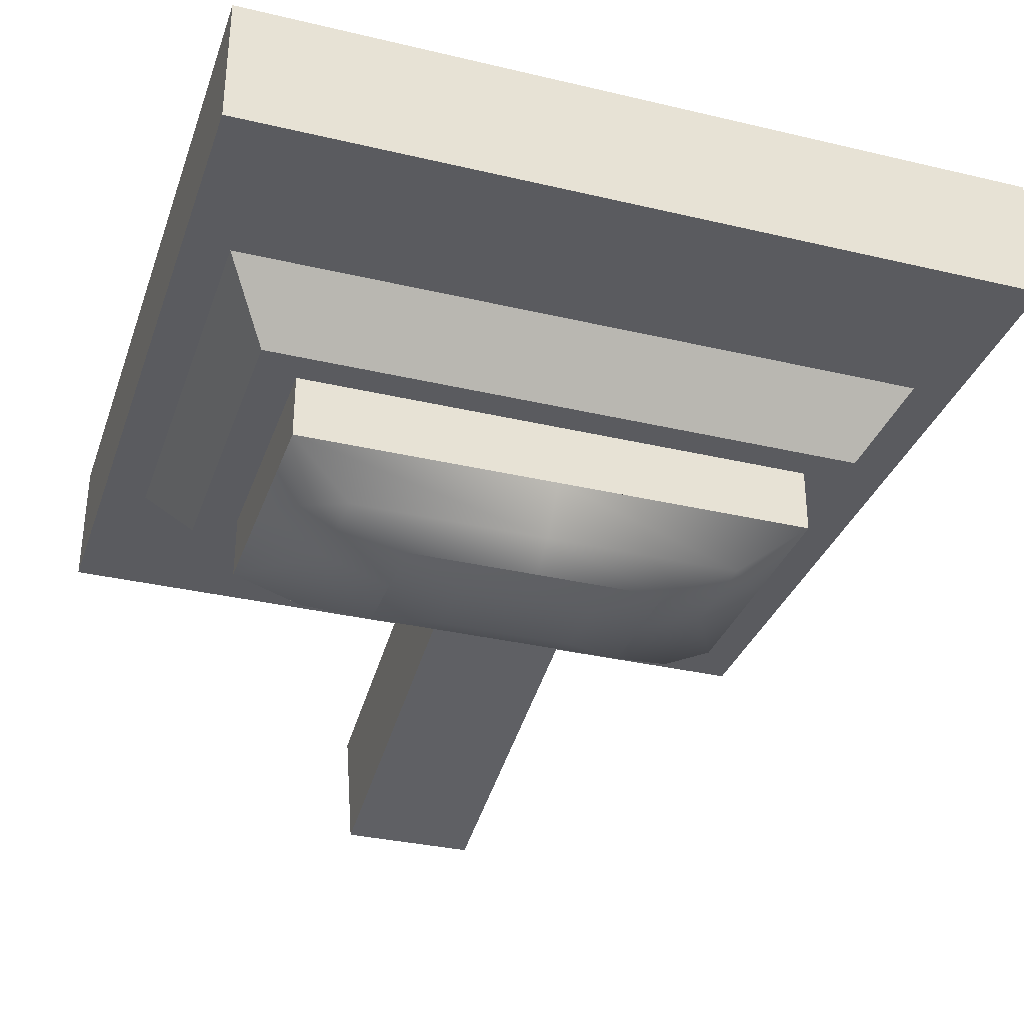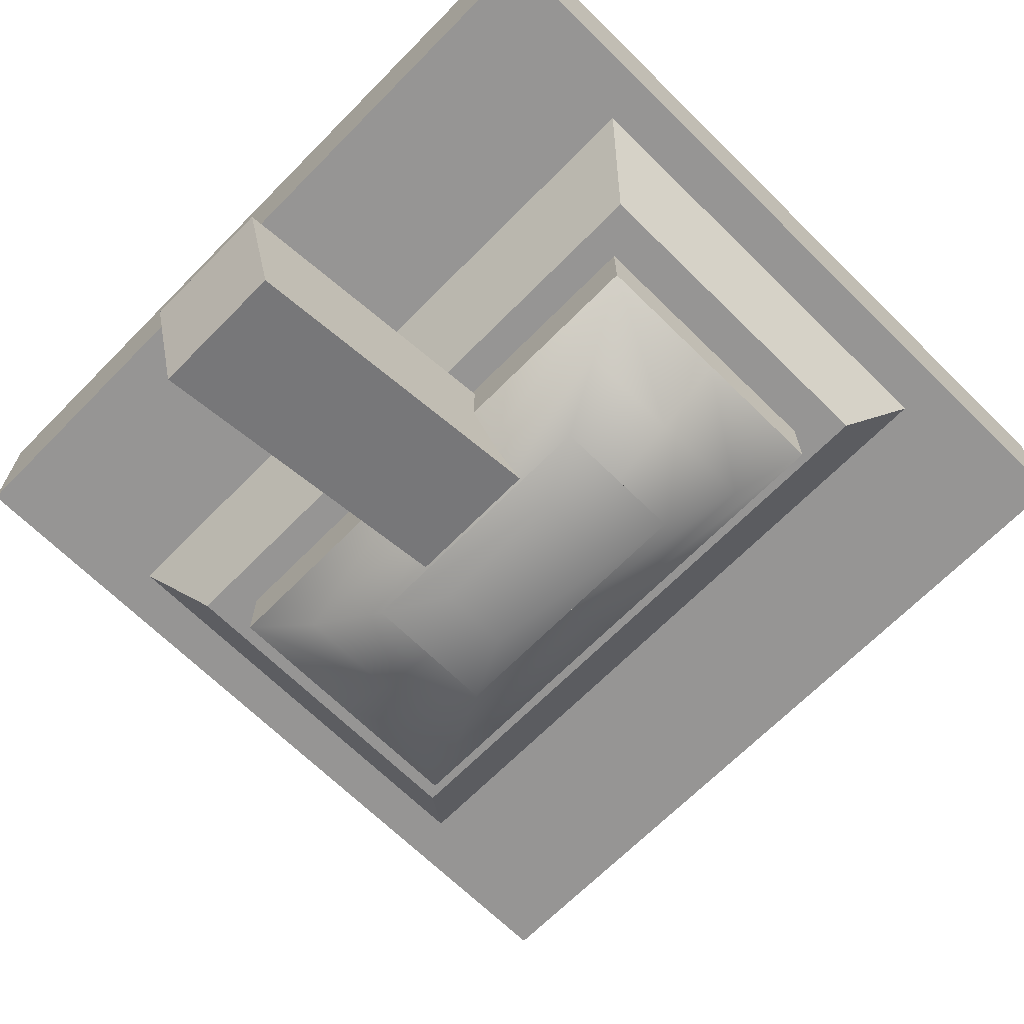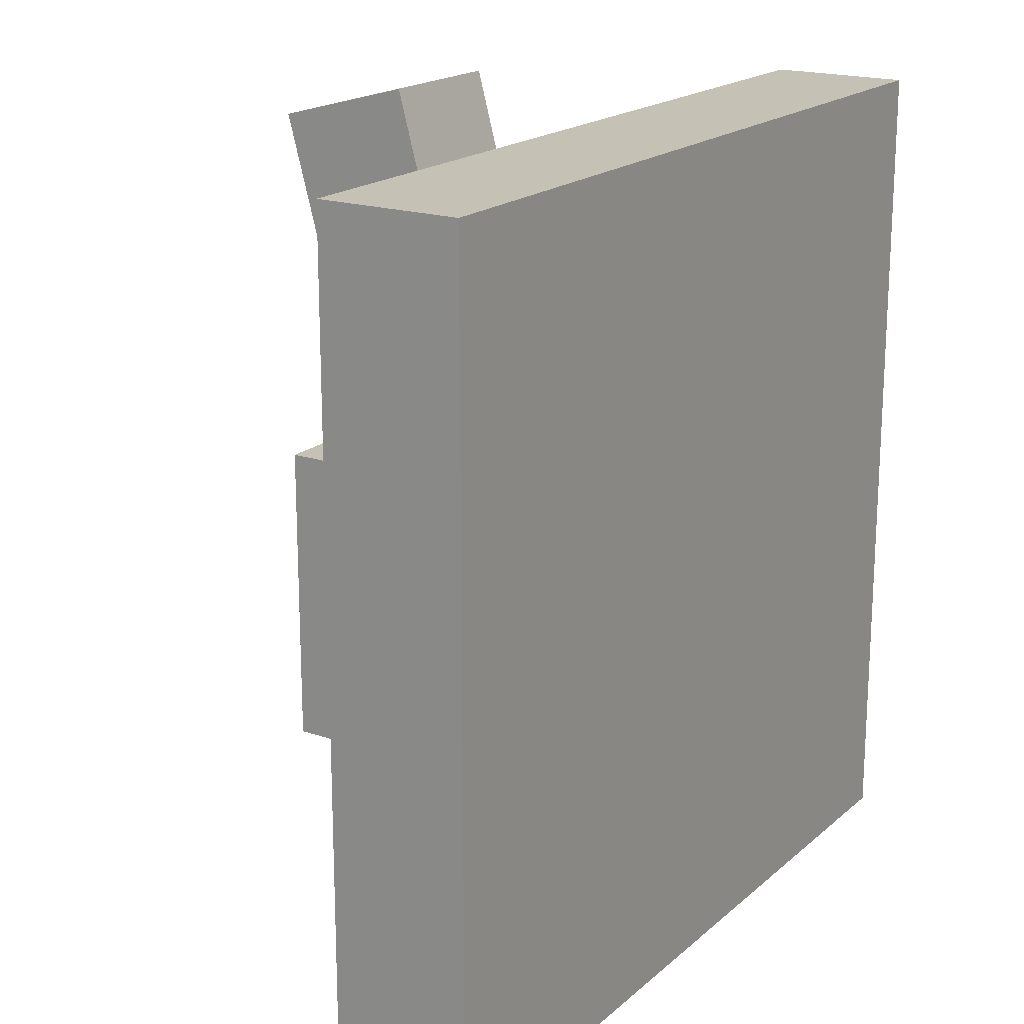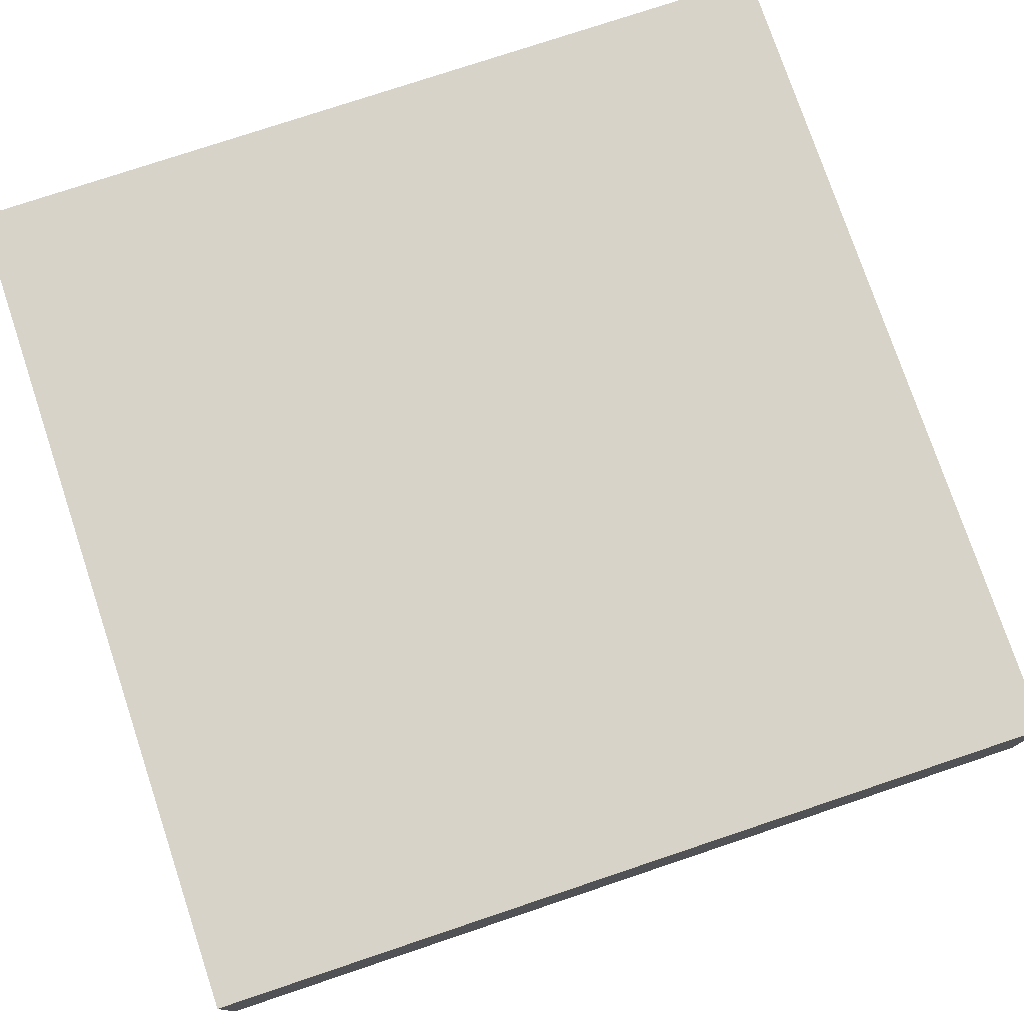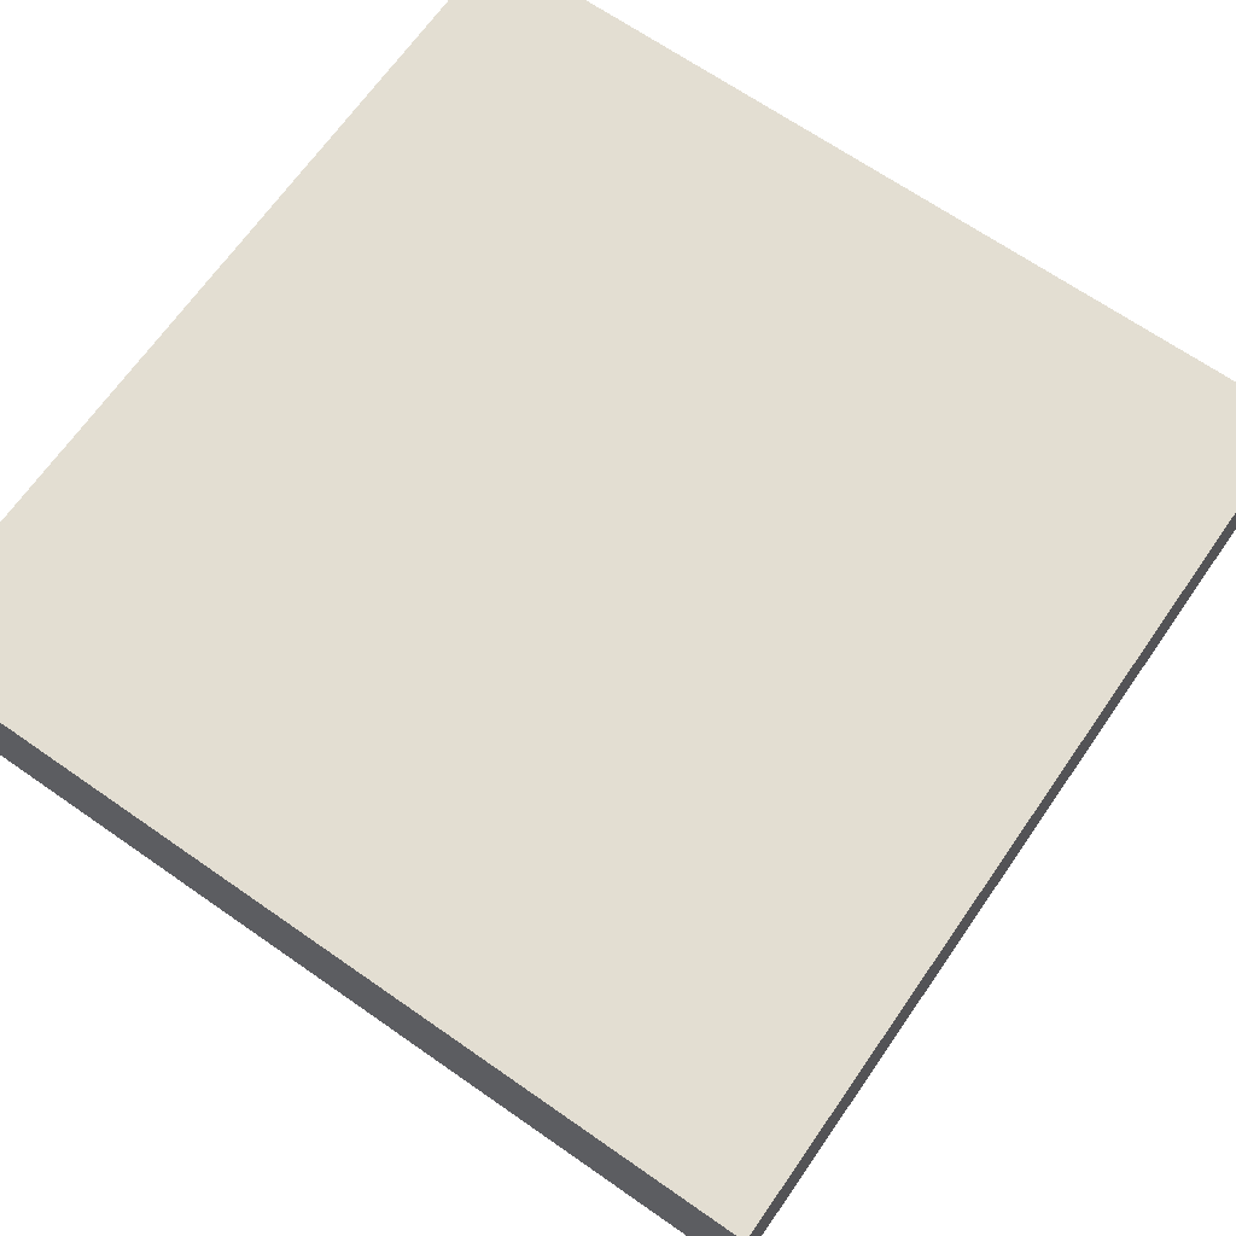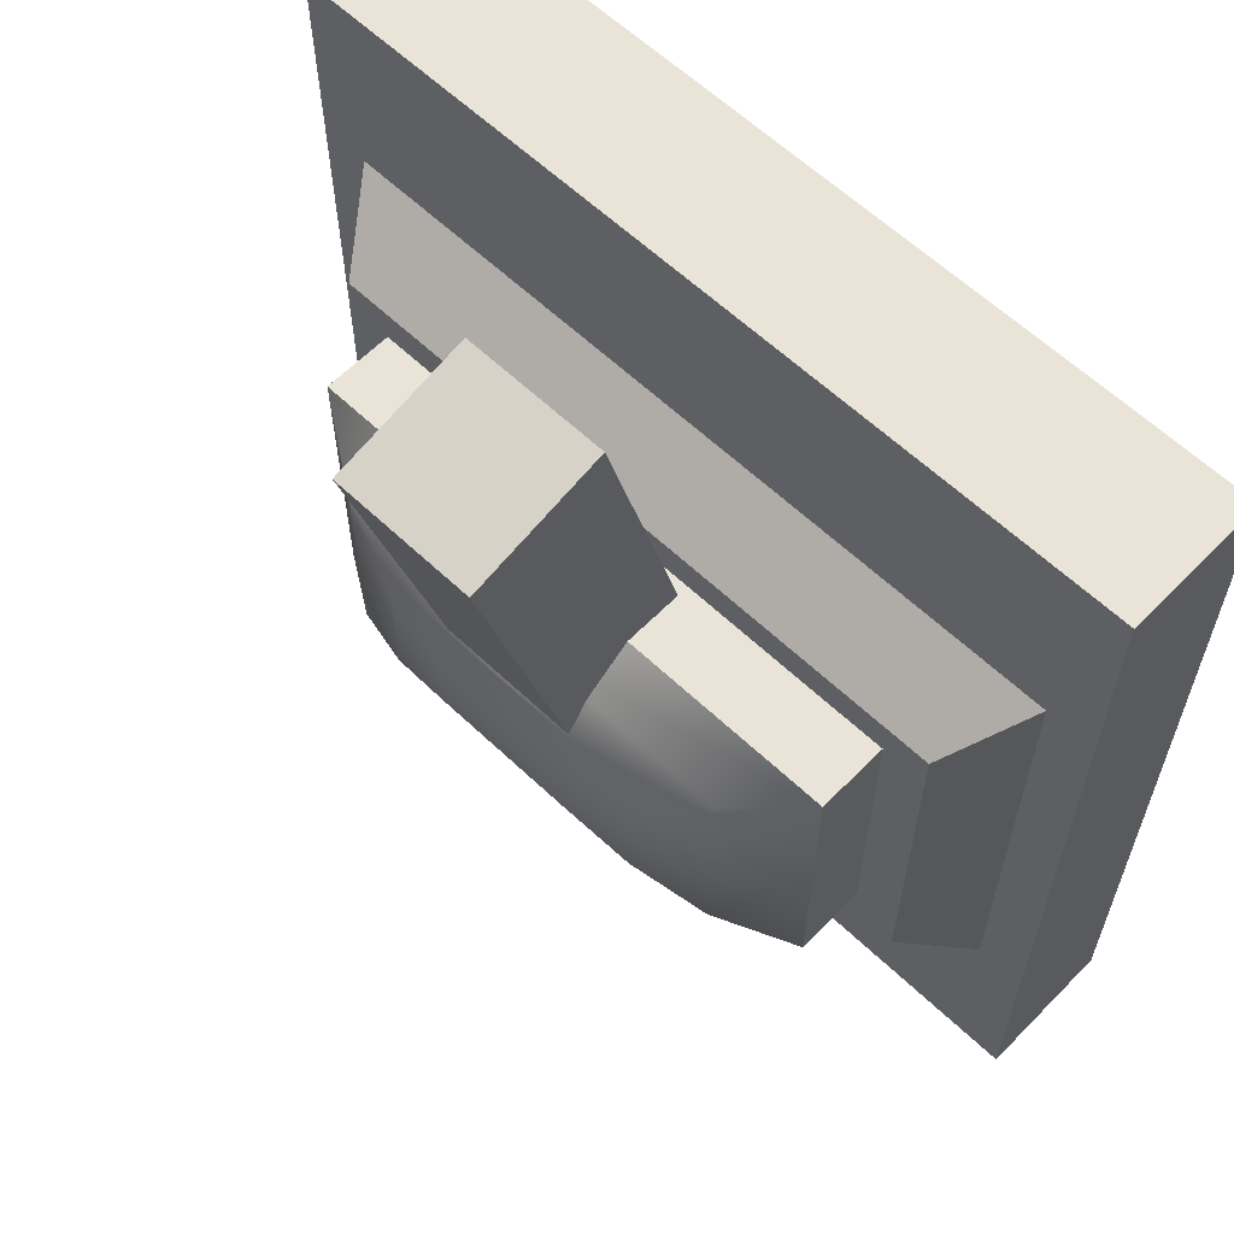
<metadata>
{"format":"obj","ext":"obj","renderer":"f3d","projection":"perspective","resolution":1024,"background":"white","views":[{"elev":-33.1,"azim":-18.0,"up":"+Z"},{"elev":-67.5,"azim":-134.6,"up":"+Z"},{"elev":18.8,"azim":-57.3,"up":"+Y"},{"elev":76.6,"azim":71.5,"up":"+Z"},{"elev":67.7,"azim":34.9,"up":"+Z"},{"elev":60.9,"azim":-135.9,"up":"+Y"}]}
</metadata>
<code>
o nodebox-5
v 0.2891 0.1562 0.3125
v -0.375 0.375 0.375
v -0.375 -0.375 0.375
v 0.3325 0.2075 0.375
v 0.3325 -0.2075 0.375
v 0.375 0.375 0.375
v 0.375 -0.375 0.375
v 0.2891 -0.1562 0.3125
v -0.0625 0.07535 0.3156
v -0.0625 0.043 0.1949
v -0.0625 0.369 0.1075
v -0.0625 0.4014 0.2283
v -0.3325 0.2075 0.375
v 0.0625 0.07535 0.3156
v 0.0625 0.043 0.1949
v -0.3325 -0.2075 0.375
v 0.3325 0.2075 0.375
v 0.0625 0.369 0.1075
v 0.0625 0.4014 0.2283
v 0.3325 -0.2075 0.375
v 0.375 -0.375 0.375
v 0.375 -0.375 0.5
v 0.375 0.375 0.5
v 0.375 0.375 0.375
v -0.375 -0.375 0.375
v -0.375 -0.375 0.5
v -0.375 0.375 0.5
v -0.375 0.375 0.375
v -0.2891 0.1562 0.3125
v -0.3325 0.2075 0.375
v -0.3325 -0.2075 0.375
v -0.2891 -0.1562 0.3125
v -0.25 0.125 0.3125
v -0.25 -0.125 0.3125
v 0.25 0.125 0.3125
v 0.25 -0.125 0.3125
v -0.25 -0 0.25
v -0 -0.125 0.25
v 0.25 -0 0.25
v 0 0.125 0.25
v -0.25 0.125 0.25
v -0.25 0.125 0.3125
v -0.25 -0.125 0.3125
v -0.25 -0.125 0.25
v 0.25 0.125 0.25
v 0.25 0.125 0.3125
v 0.25 -0.125 0.3125
v 0.25 -0.125 0.25
v 0.25 -0.125 0.25
v 0.25 0.125 0.25
v -0.25 -0.125 0.25
v -0.25 0.125 0.25
v 0.125 -0.0625 0.1875
v 0.125 0.0625 0.1875
v -0.125 -0.0625 0.1875
v -0.125 0.0625 0.1875
v 0.065 -0.0325 0.177
v 0.065 0.0325 0.177
v -0.065 -0.0325 0.177
v -0.065 0.0325 0.177
v 0 0.125 0.25
v 0.25 -0 0.25
v -0 -0.125 0.25
v -0.25 -0 0.25
v 0 0.0625 0.1875
v -0.1875 -0.09375 0.2087
v 0.125 -0 0.1875
v 0 -0.0625 0.1875
v -0.125 -0 0.1875
v 0.1875 0.09375 0.2087
v 0.1875 -0.09375 0.2087
v -0.1875 0.09375 0.2087
v 0 0.09375 0.2087
v 0 -0.09375 0.2087
v 0.1875 -0 0.2087
v -0.1875 -0 0.2087
f 1 29 30 4
f 8 5 31 32
f 32 31 30 29
f 8 1 4 5
f 18 15 10 11
f 19 18 11 12
f 21 24 23 22
f 25 26 27 28
f 19 12 9 14
f 22 23 27 26
f 21 22 26 25
f 24 28 27 23
f 34 36 8 32
f 33 34 32 29
f 33 29 1 35
f 35 1 8 36
f 45 40 41 42 46
f 48 47 43 44 38
f 44 43 42 41 37
f 48 39 45 46 47
f 12 11 10 9
f 19 14 15 18
f 16 20 7 3
f 13 16 3 2
f 17 6 7 20
f 13 2 6 17
f 73 72 52 61
f 56 60 59 55 69
f 74 63 51 66
f 75 70 50 62
f 76 64 52 72
f 57 59 60 58
f 55 59 57 53 68
f 53 57 58 54 67
f 54 58 60 56 65
f 65 56 72 73
f 54 65 73 70
f 70 73 61 50
f 68 74 66 55
f 53 71 74 68
f 71 49 63 74
f 67 54 70 75
f 53 67 75 71
f 71 75 62 49
f 69 76 72 56
f 55 66 76 69
f 66 51 64 76

</code>
